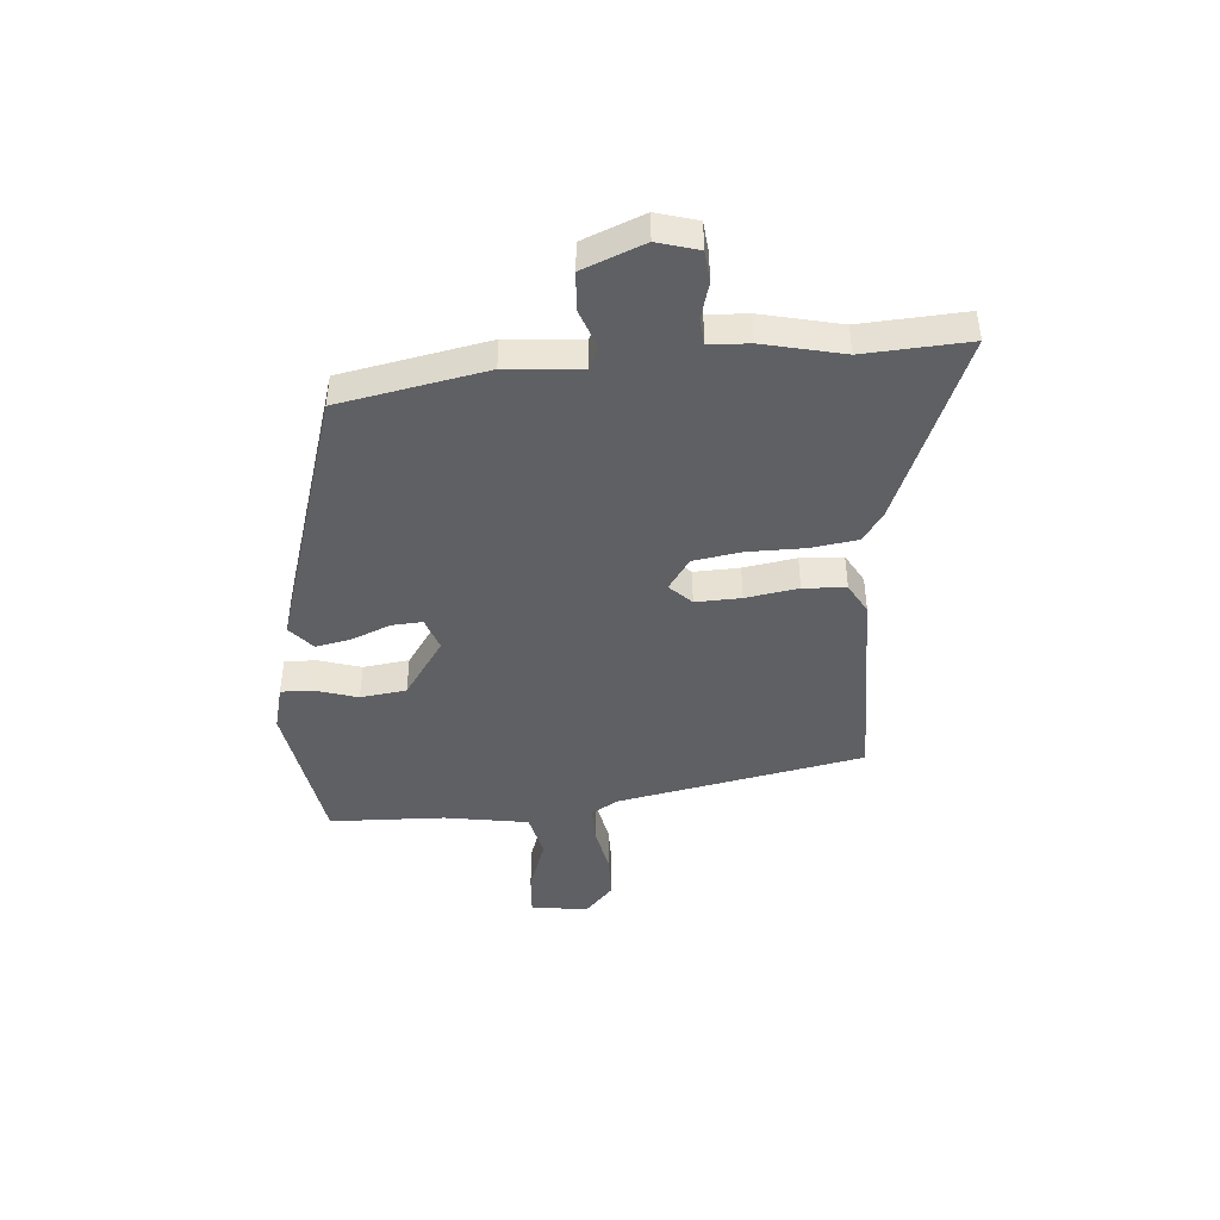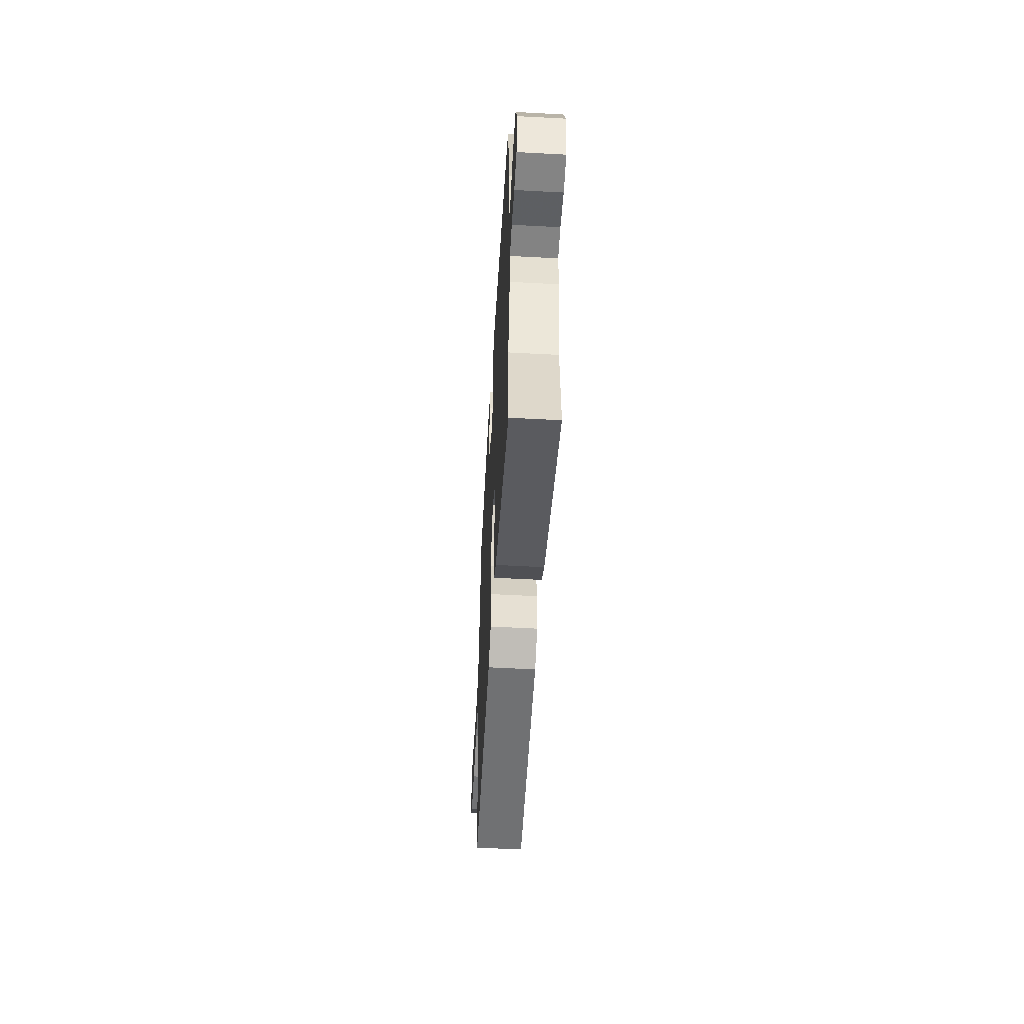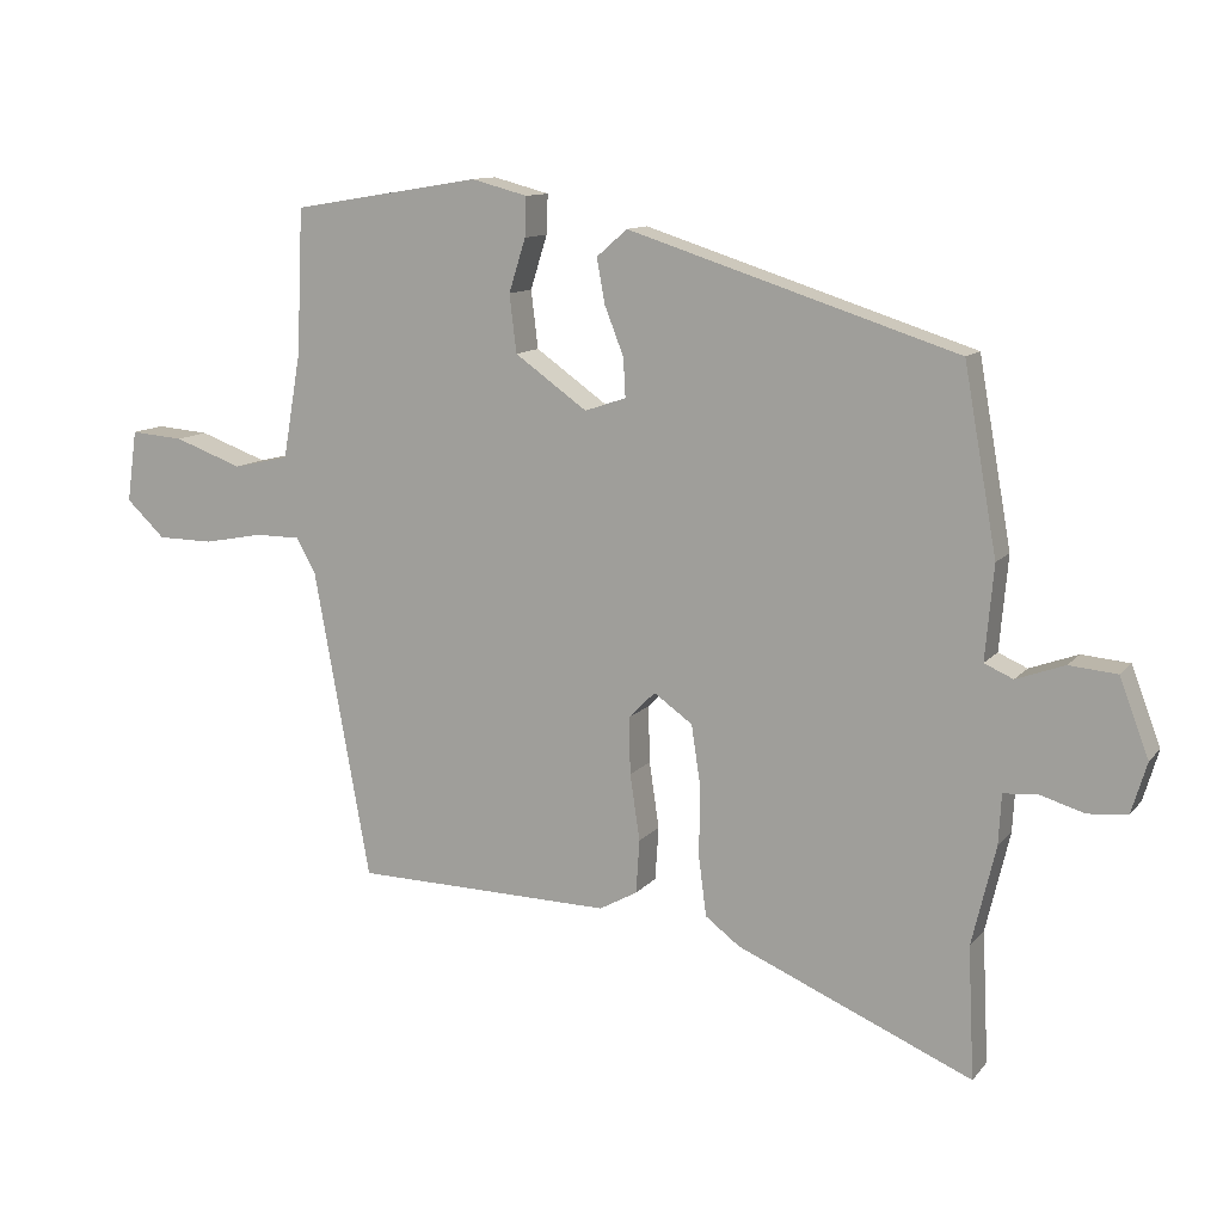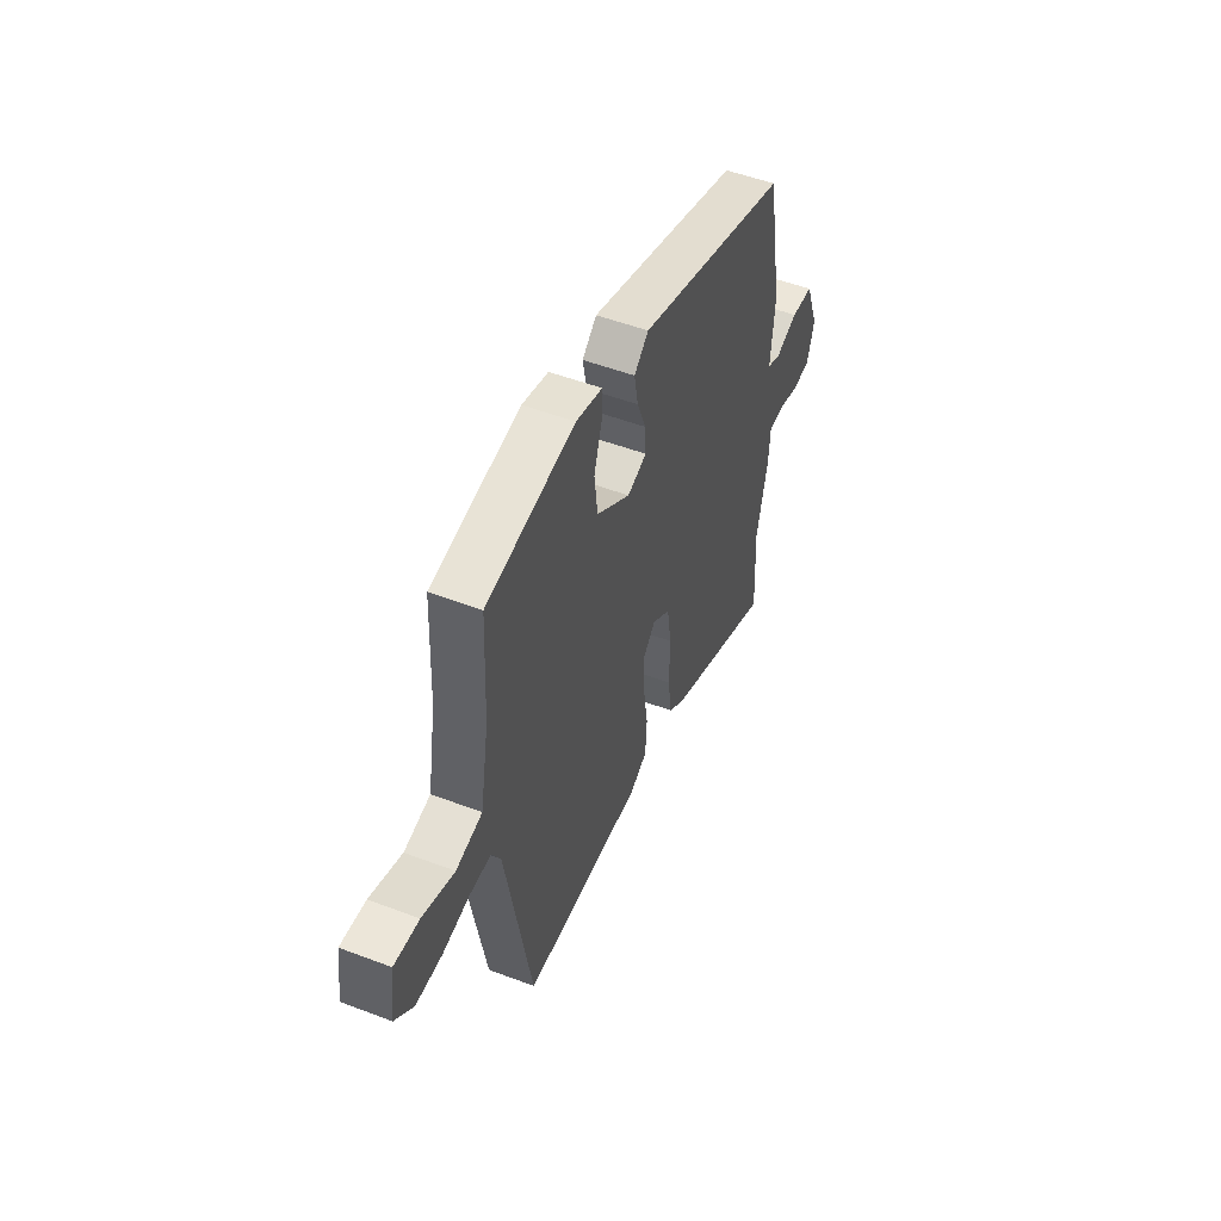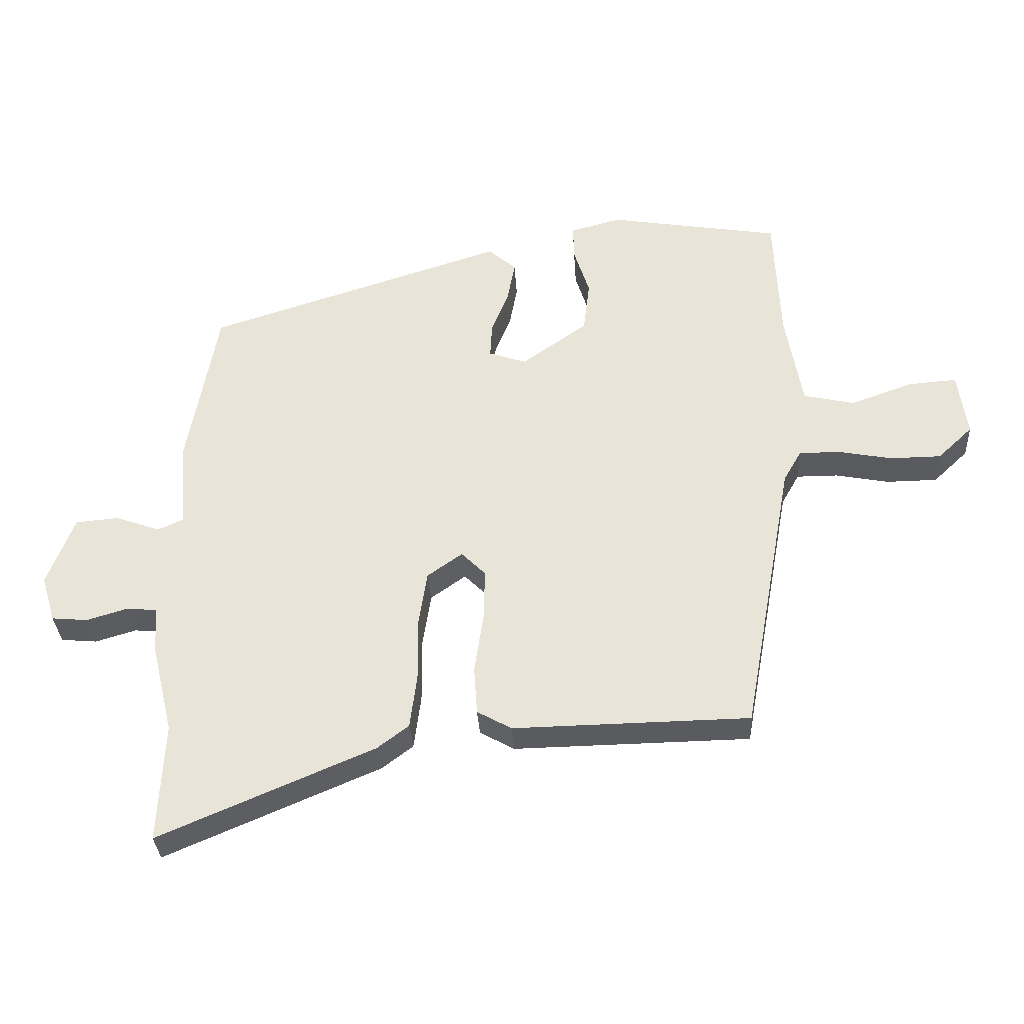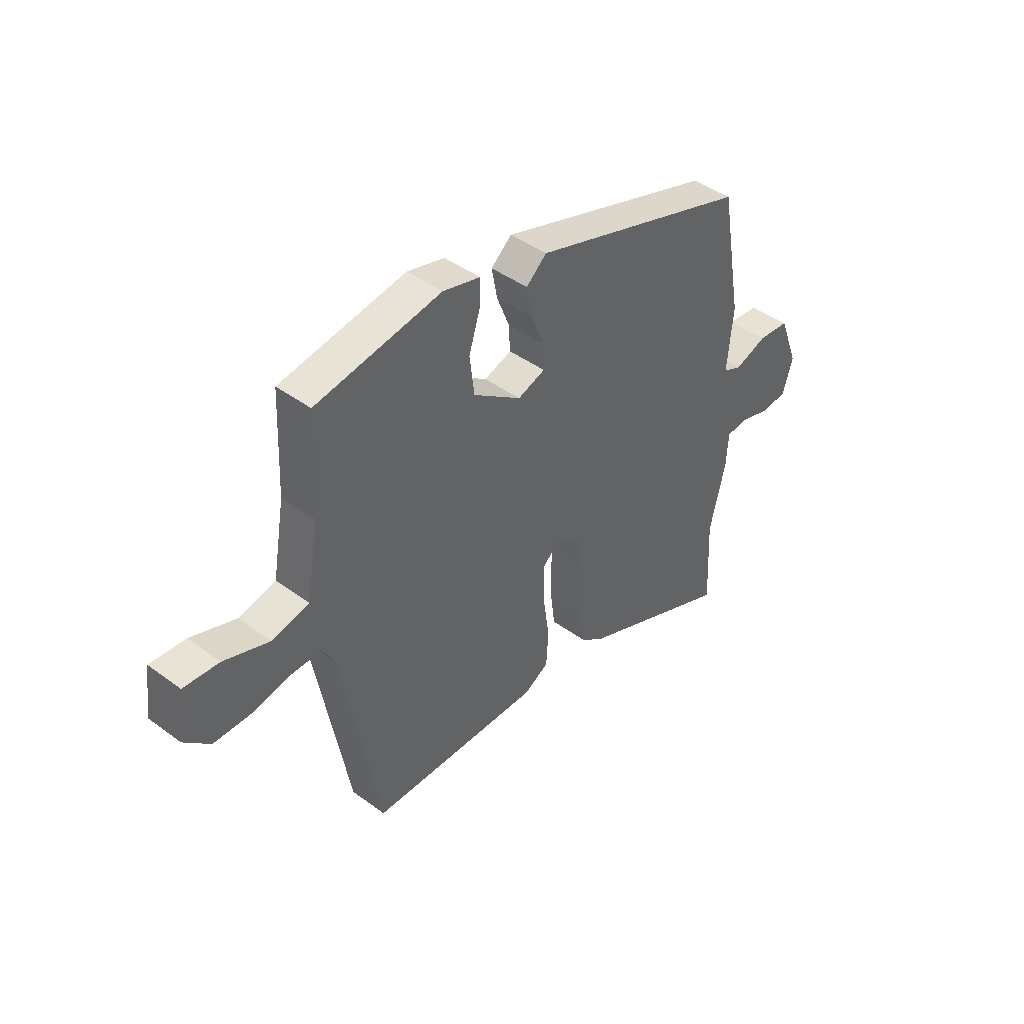
<metadata>
{"format":"obj","ext":"obj","renderer":"f3d","projection":"perspective","resolution":1024,"background":"white","views":[{"elev":-44.4,"azim":95.2,"up":"+Y"},{"elev":-56.2,"azim":86.8,"up":"+Z"},{"elev":11.5,"azim":23.4,"up":"+Z"},{"elev":51.3,"azim":-67.5,"up":"+Z"},{"elev":-32.9,"azim":-176.8,"up":"+Z"},{"elev":43.5,"azim":-49.0,"up":"+Z"}]}
</metadata>
<code>
v -0.495 0.07 0.487
v -0.226 0.07 0.531
v -0.146 0.07 0.51
v -0.148 0.07 0.454
v -0.172 0.07 0.378
v -0.162 0.07 0.296
v -0.059 0.07 0.223
v 0 0.07 0.243
v -0.003 0.07 0.298
v -0.03 0.07 0.367
v -0.042 0.07 0.431
v 0.002 0.07 0.469
v 0.471 0.07 0.319
v 0.518 0.07 0.056
v 0.506 0.07 -0.078
v 0.547 0.07 -0.096
v 0.616 0.07 -0.071
v 0.684 0.07 -0.077
v 0.726 0.07 -0.187
v 0.704 0.07 -0.26
v 0.648 0.07 -0.265
v 0.584 0.07 -0.246
v 0.536 0.07 -0.25
v 0.532 0.07 -0.322
v 0.498 0.07 -0.464
v 0.507 0.07 -0.651
v 0.171 0.07 -0.508
v 0.122 0.07 -0.471
v 0.111 0.07 -0.387
v 0.112 0.07 -0.286
v 0.099 0.07 -0.2
v 0.044 0.07 -0.161
v 0.006 0.07 -0.199
v 0.008 0.07 -0.28
v 0.022 0.07 -0.374
v 0.017 0.07 -0.45
v -0.037 0.07 -0.48
v -0.406 0.07 -0.473
v -0.486 0.07 -0.033
v -0.514 0.07 0.016
v -0.579 0.07 0.016
v -0.662 0.07 0
v -0.742 0.07 0.001
v -0.797 0.07 0.053
v -0.783 0.07 0.155
v -0.707 0.07 0.149
v -0.61 0.07 0.114
v -0.53 0.07 0.132
v -0.504 0.07 0.282
v -0.495 0 0.487
v -0.226 0 0.531
v -0.146 0 0.51
v -0.148 0 0.454
v -0.172 0 0.378
v -0.162 0 0.296
v -0.059 0 0.223
v 0 0 0.243
v -0.003 0 0.298
v -0.03 0 0.367
v -0.042 0 0.431
v 0.002 0 0.469
v 0.471 0 0.319
v 0.518 0 0.056
v 0.506 0 -0.078
v 0.547 0 -0.096
v 0.616 0 -0.071
v 0.684 0 -0.077
v 0.726 0 -0.187
v 0.704 0 -0.26
v 0.648 0 -0.265
v 0.584 0 -0.246
v 0.536 0 -0.25
v 0.532 0 -0.322
v 0.498 0 -0.464
v 0.507 0 -0.651
v 0.171 0 -0.508
v 0.122 0 -0.471
v 0.111 0 -0.387
v 0.112 0 -0.286
v 0.099 0 -0.2
v 0.044 0 -0.161
v 0.006 0 -0.199
v 0.008 0 -0.28
v 0.022 0 -0.374
v 0.017 0 -0.45
v -0.037 0 -0.48
v -0.406 0 -0.473
v -0.486 0 -0.033
v -0.514 0 0.016
v -0.579 0 0.016
v -0.662 0 0
v -0.742 0 0.001
v -0.797 0 0.053
v -0.783 0 0.155
v -0.707 0 0.149
v -0.61 0 0.114
v -0.53 0 0.132
v -0.504 0 0.282
f 45 46 47
f 44 45 47
f 43 44 47
f 42 43 47
f 41 42 47
f 40 41 47 48
f 39 40 48 49
f 39 49 1
f 38 39 1
f 37 38 1
f 36 37 1
f 35 36 1
f 34 35 1
f 28 29 30
f 27 28 30
f 26 27 30
f 25 26 30
f 25 30 31
f 24 25 31
f 23 24 31
f 22 23 31 32
f 20 21 22
f 19 20 22
f 18 19 22
f 17 18 22
f 16 17 22
f 15 16 22 32
f 13 14 15
f 12 13 15
f 11 12 15
f 10 11 15
f 9 10 15
f 8 9 15 32
f 3 4 5
f 2 3 5
f 1 2 5
f 1 5 6
f 1 6 7
f 34 1 7
f 33 34 7
f 7 8 32 33
f 96 95 94
f 96 94 93
f 96 93 92
f 96 92 91
f 96 91 90
f 97 96 90 89
f 98 97 89 88
f 50 98 88
f 50 88 87
f 50 87 86
f 50 86 85
f 50 85 84
f 50 84 83
f 79 78 77
f 79 77 76
f 79 76 75
f 79 75 74
f 80 79 74
f 80 74 73
f 80 73 72
f 81 80 72 71
f 71 70 69
f 71 69 68
f 71 68 67
f 71 67 66
f 71 66 65
f 81 71 65 64
f 64 63 62
f 64 62 61
f 64 61 60
f 64 60 59
f 64 59 58
f 81 64 58 57
f 54 53 52
f 54 52 51
f 54 51 50
f 55 54 50
f 56 55 50
f 56 50 83
f 56 83 82
f 82 81 57 56
f 1 50 51 2
f 2 51 52 3
f 3 52 53 4
f 4 53 54 5
f 5 54 55 6
f 6 55 56 7
f 7 56 57 8
f 8 57 58 9
f 9 58 59 10
f 10 59 60 11
f 11 60 61 12
f 12 61 62 13
f 13 62 63 14
f 14 63 64 15
f 15 64 65 16
f 16 65 66 17
f 17 66 67 18
f 18 67 68 19
f 19 68 69 20
f 20 69 70 21
f 21 70 71 22
f 22 71 72 23
f 23 72 73 24
f 24 73 74 25
f 25 74 75 26
f 26 75 76 27
f 27 76 77 28
f 28 77 78 29
f 29 78 79 30
f 30 79 80 31
f 31 80 81 32
f 32 81 82 33
f 33 82 83 34
f 34 83 84 35
f 35 84 85 36
f 36 85 86 37
f 37 86 87 38
f 38 87 88 39
f 39 88 89 40
f 40 89 90 41
f 41 90 91 42
f 42 91 92 43
f 43 92 93 44
f 44 93 94 45
f 45 94 95 46
f 46 95 96 47
f 47 96 97 48
f 48 97 98 49
f 49 98 50 1

</code>
